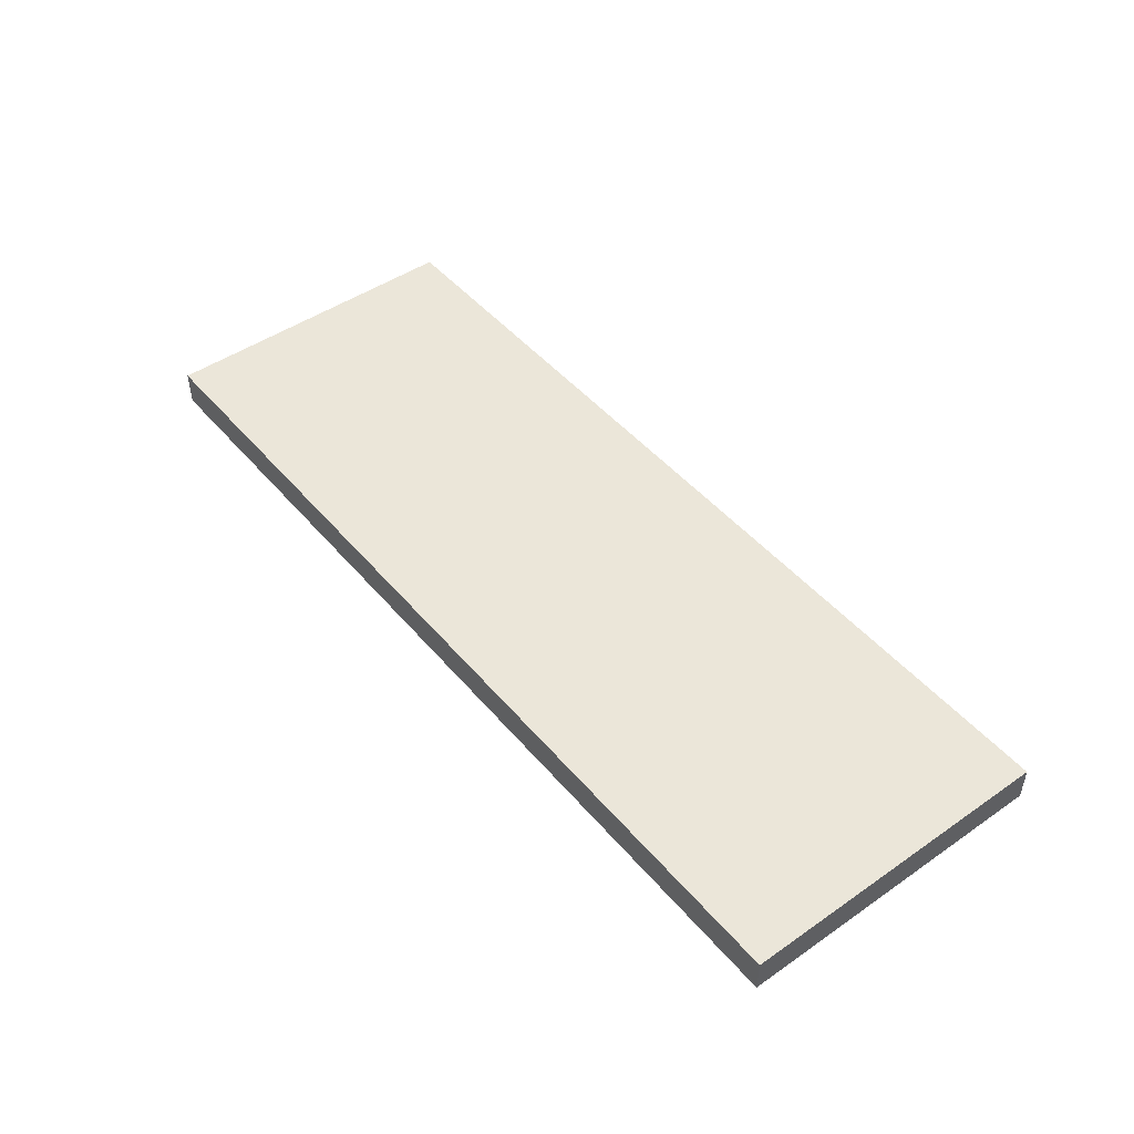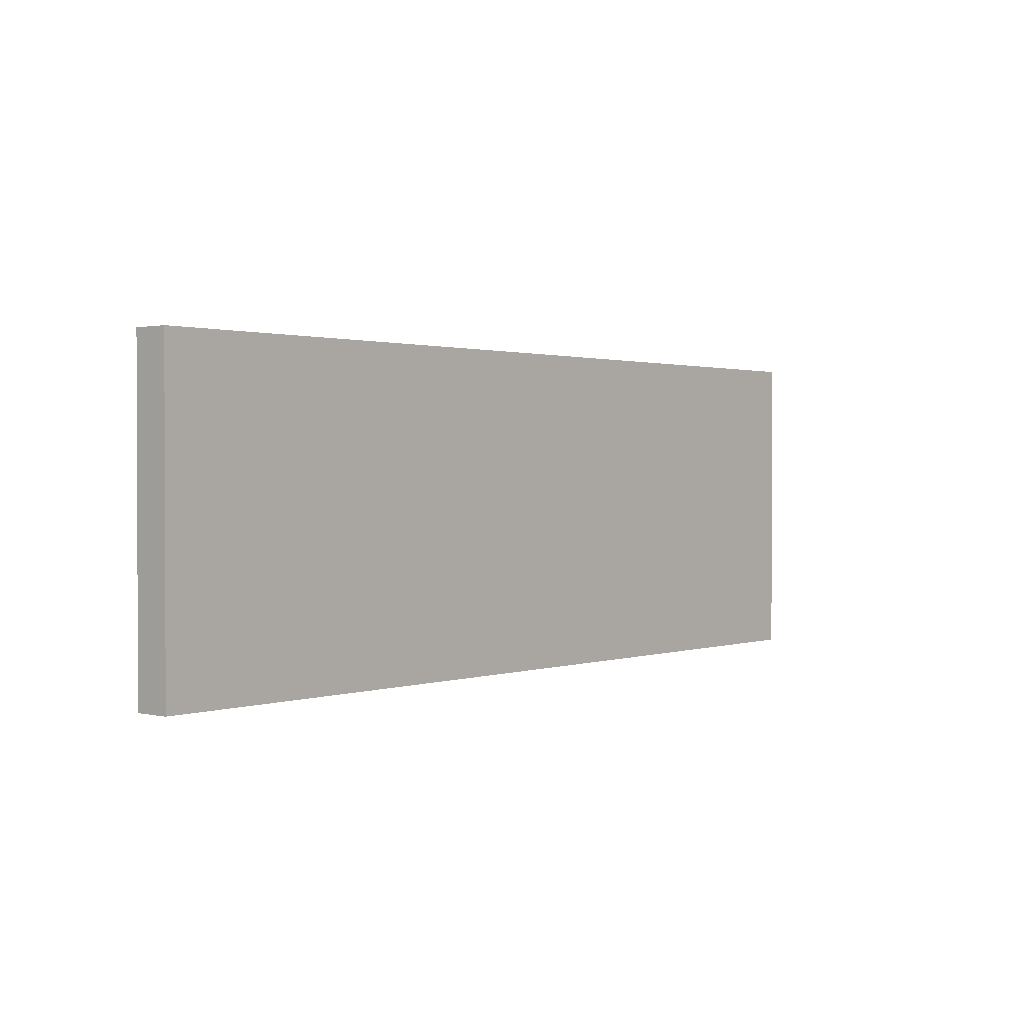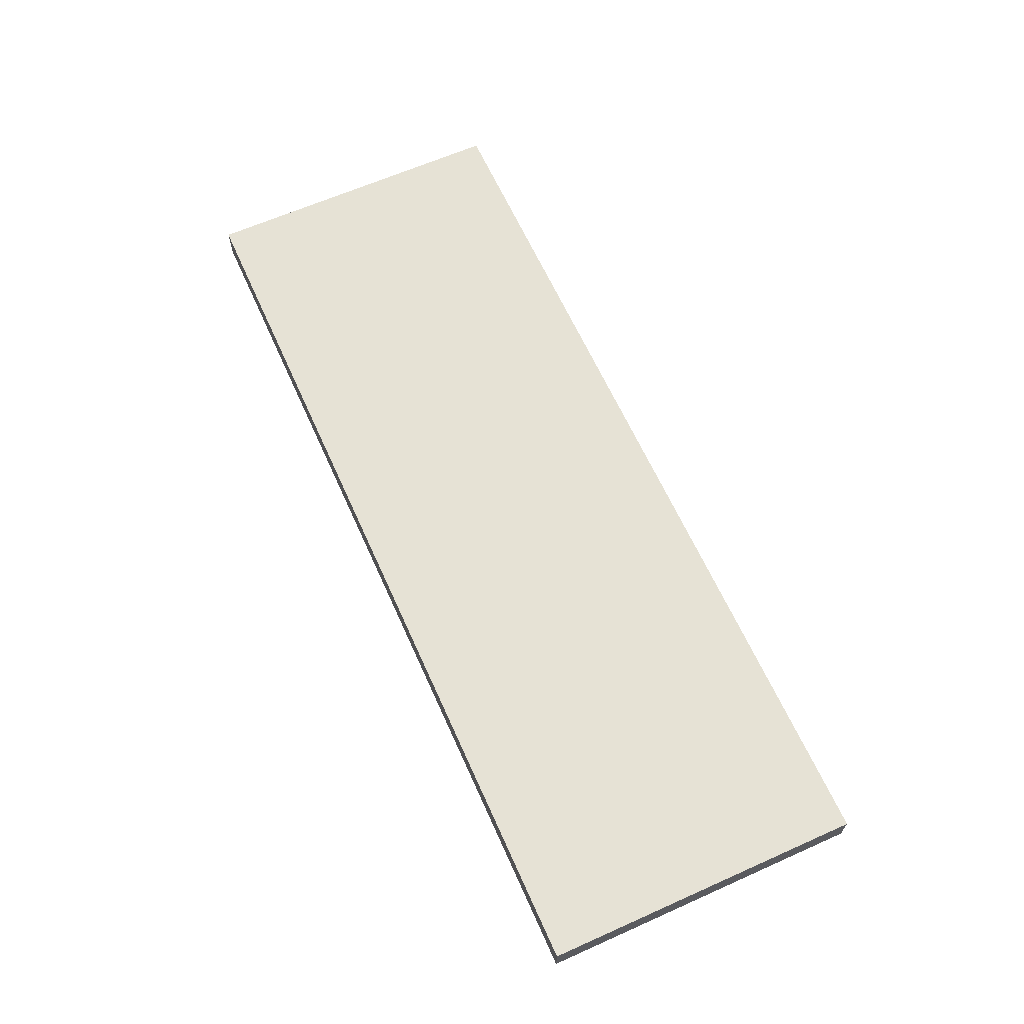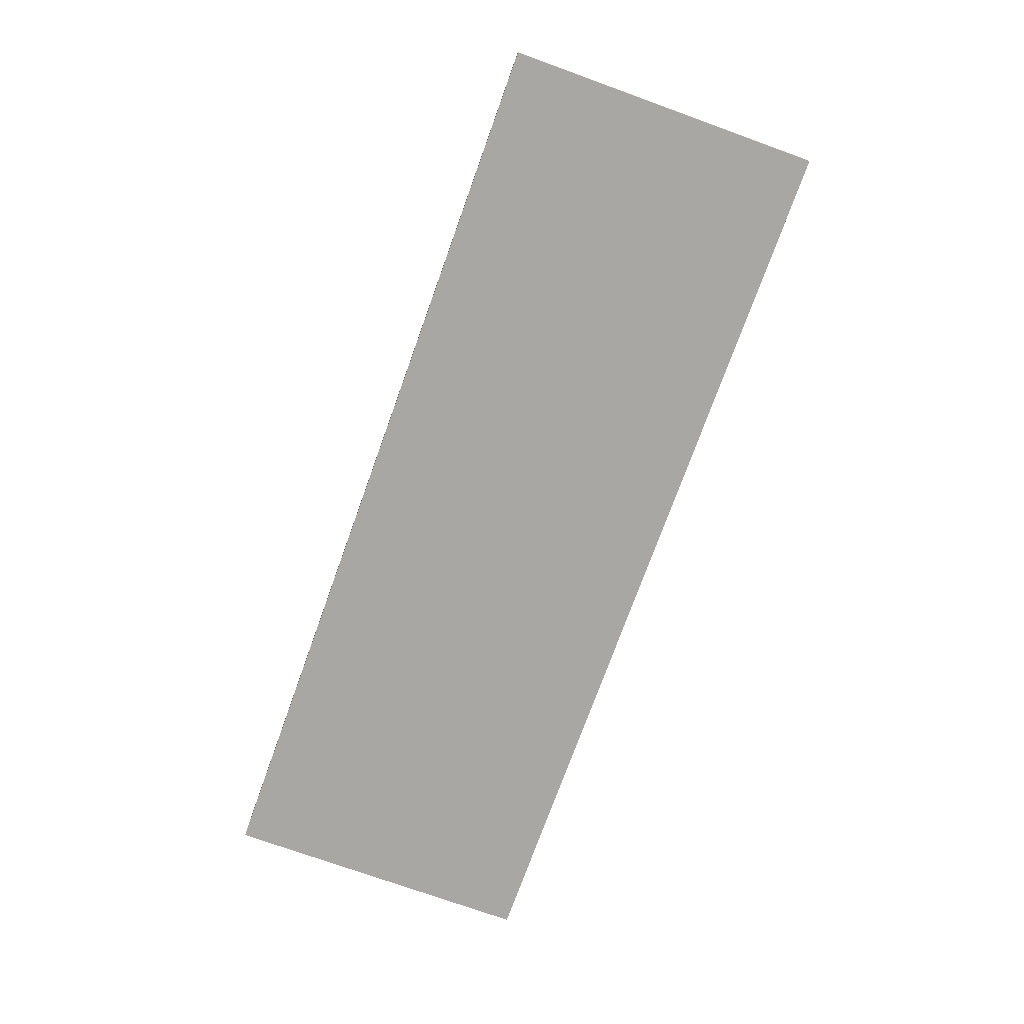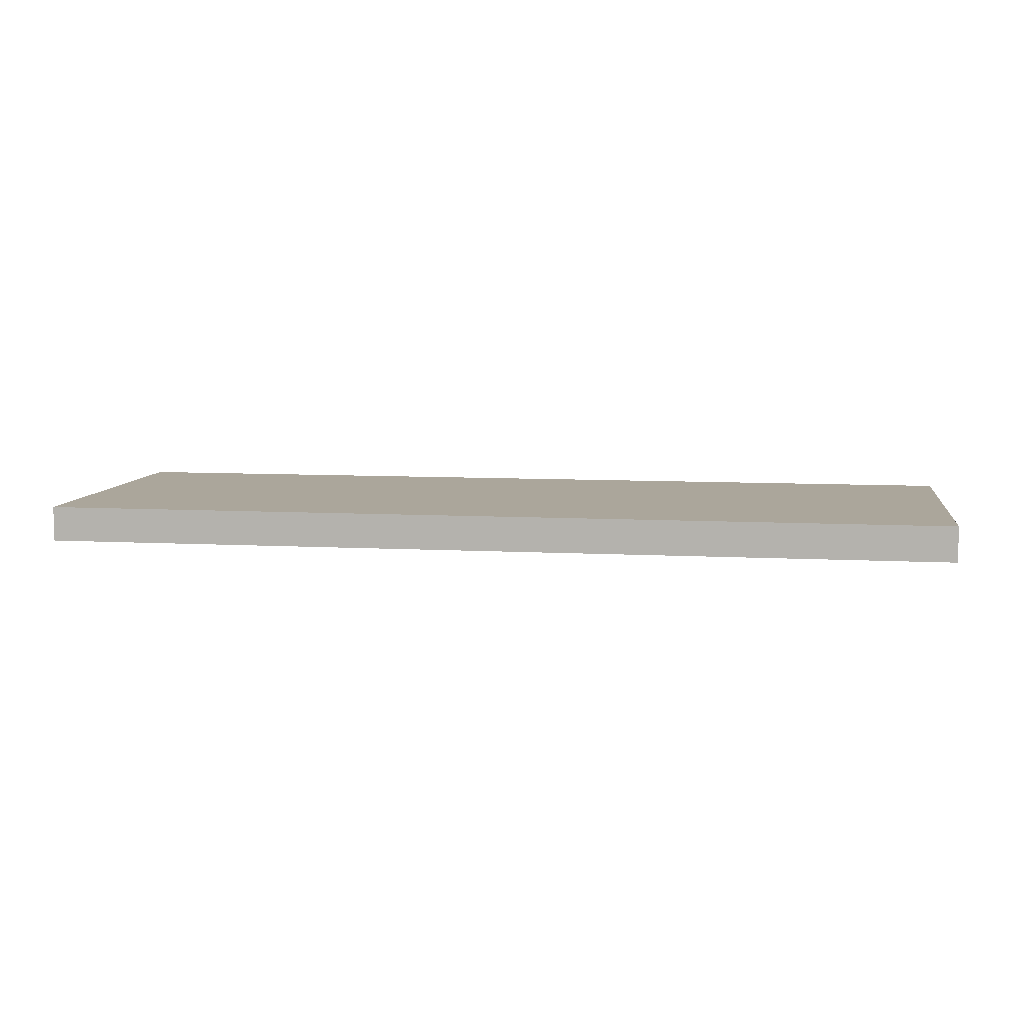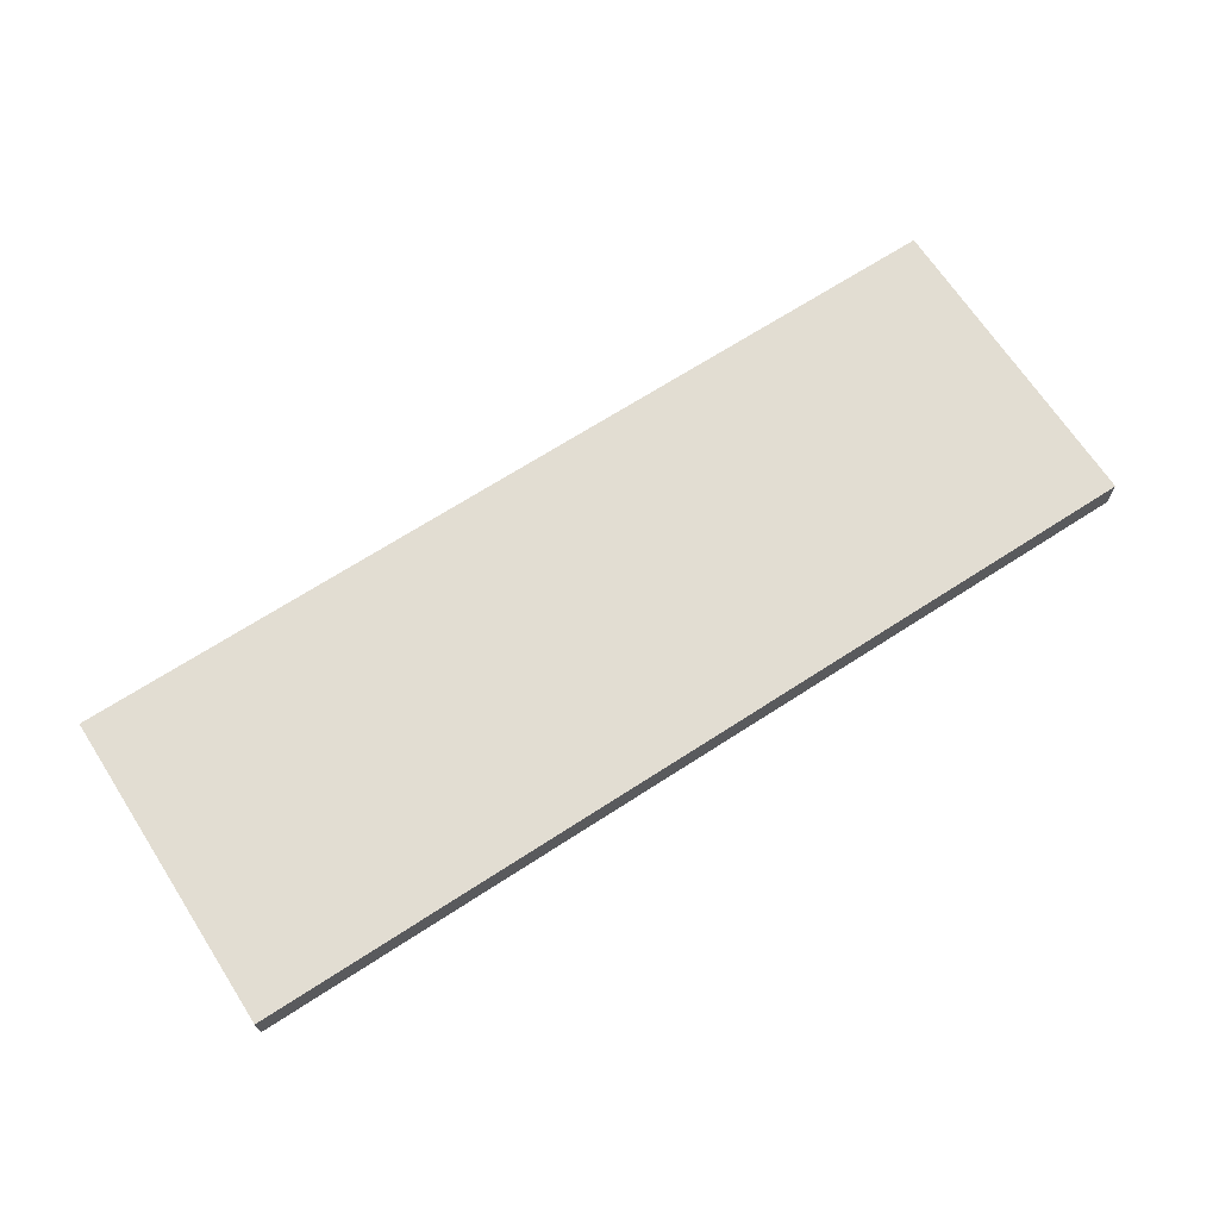
<metadata>
{"format":"obj","ext":"obj","renderer":"f3d","projection":"perspective","resolution":1024,"background":"white","views":[{"elev":47.2,"azim":-128.0,"up":"+Z"},{"elev":1.2,"azim":130.0,"up":"+Y"},{"elev":64.0,"azim":-114.2,"up":"+Z"},{"elev":-74.5,"azim":-109.8,"up":"+Z"},{"elev":8.0,"azim":8.6,"up":"+Z"},{"elev":68.1,"azim":147.0,"up":"+Z"}]}
</metadata>
<code>
o
v 0.2 0.3 -4.1
v 0.2 0.3 -4.2
v 0.2 1.2 -4.1
v 0.2 1.2 -4.2
v 2.8 0.3 -4.1
v 2.8 0.3 -4.2
v 2.8 1.2 -4.1
v 2.8 1.2 -4.2
v 0.2 0.3 -4.1
v 0.2 1.2 -4.1
v 2.8 0.3 -4.1
v 2.8 1.2 -4.1
v 0.2 0.3 -4.2
v 0.2 1.2 -4.2
v 2.8 0.3 -4.2
v 2.8 1.2 -4.2
v 0.2 0.3 -4.1
v 2.8 0.3 -4.1
v 0.2 0.3 -4.2
v 2.8 0.3 -4.2
v 0.2 1.2 -4.1
v 2.8 1.2 -4.1
v 0.2 1.2 -4.2
v 2.8 1.2 -4.2
f 3 2 1
f 4 2 3
f 5 6 7
f 7 6 8
f 11 10 9
f 12 10 11
f 13 14 15
f 15 14 16
f 19 18 17
f 20 18 19
f 21 22 23
f 23 22 24

</code>
